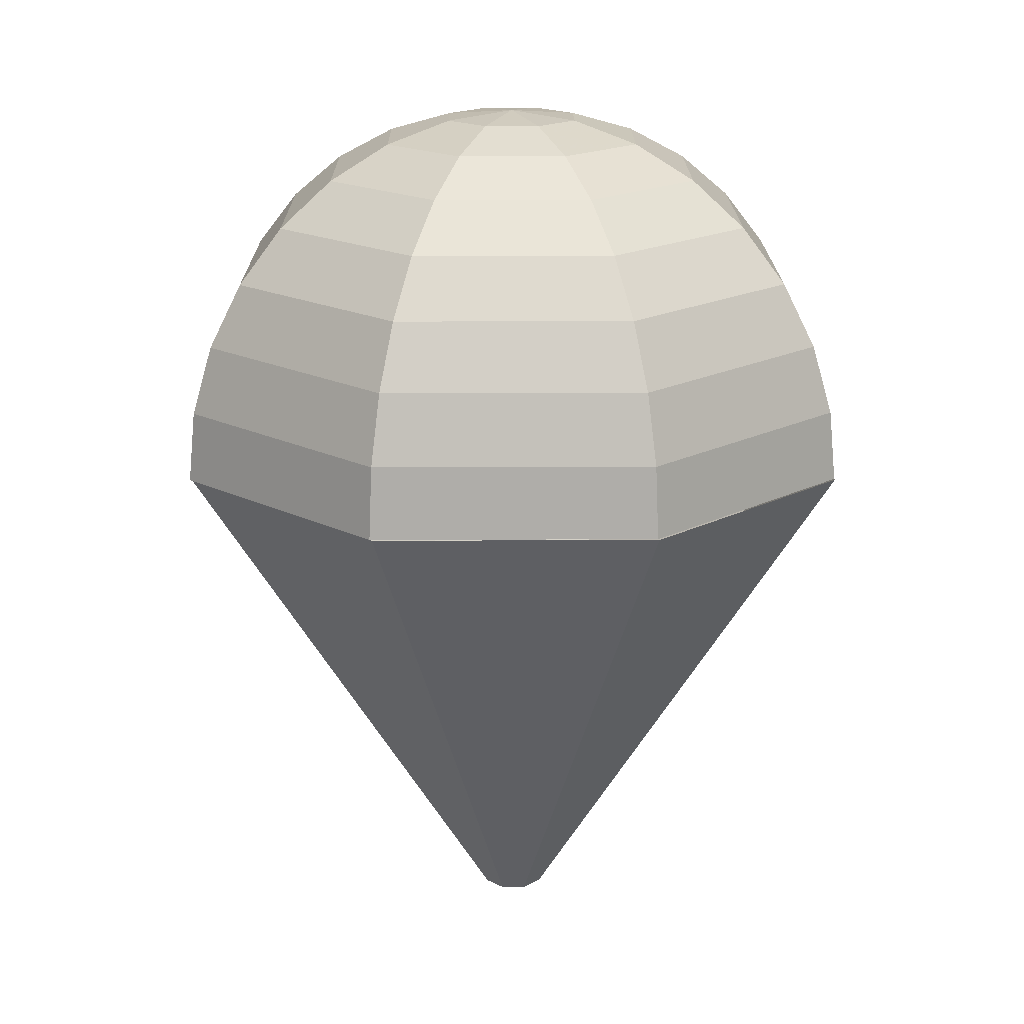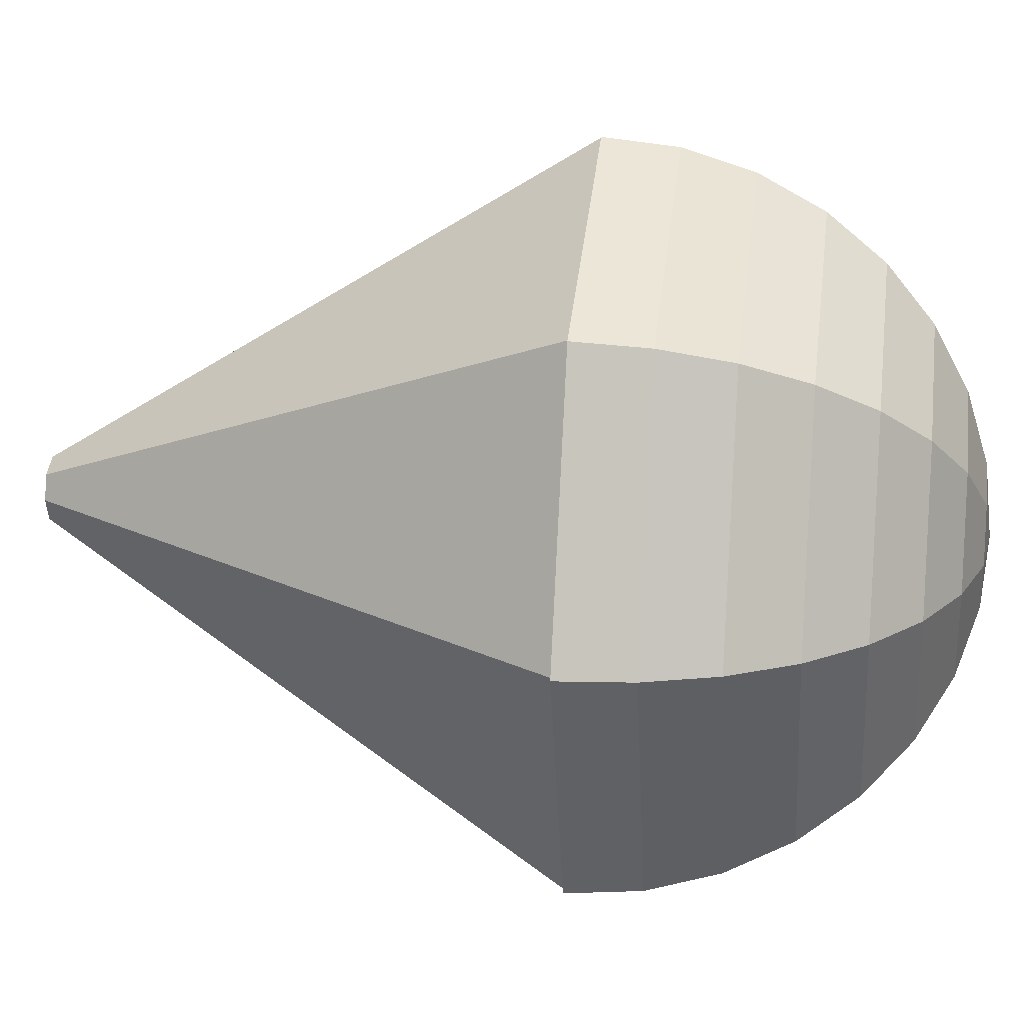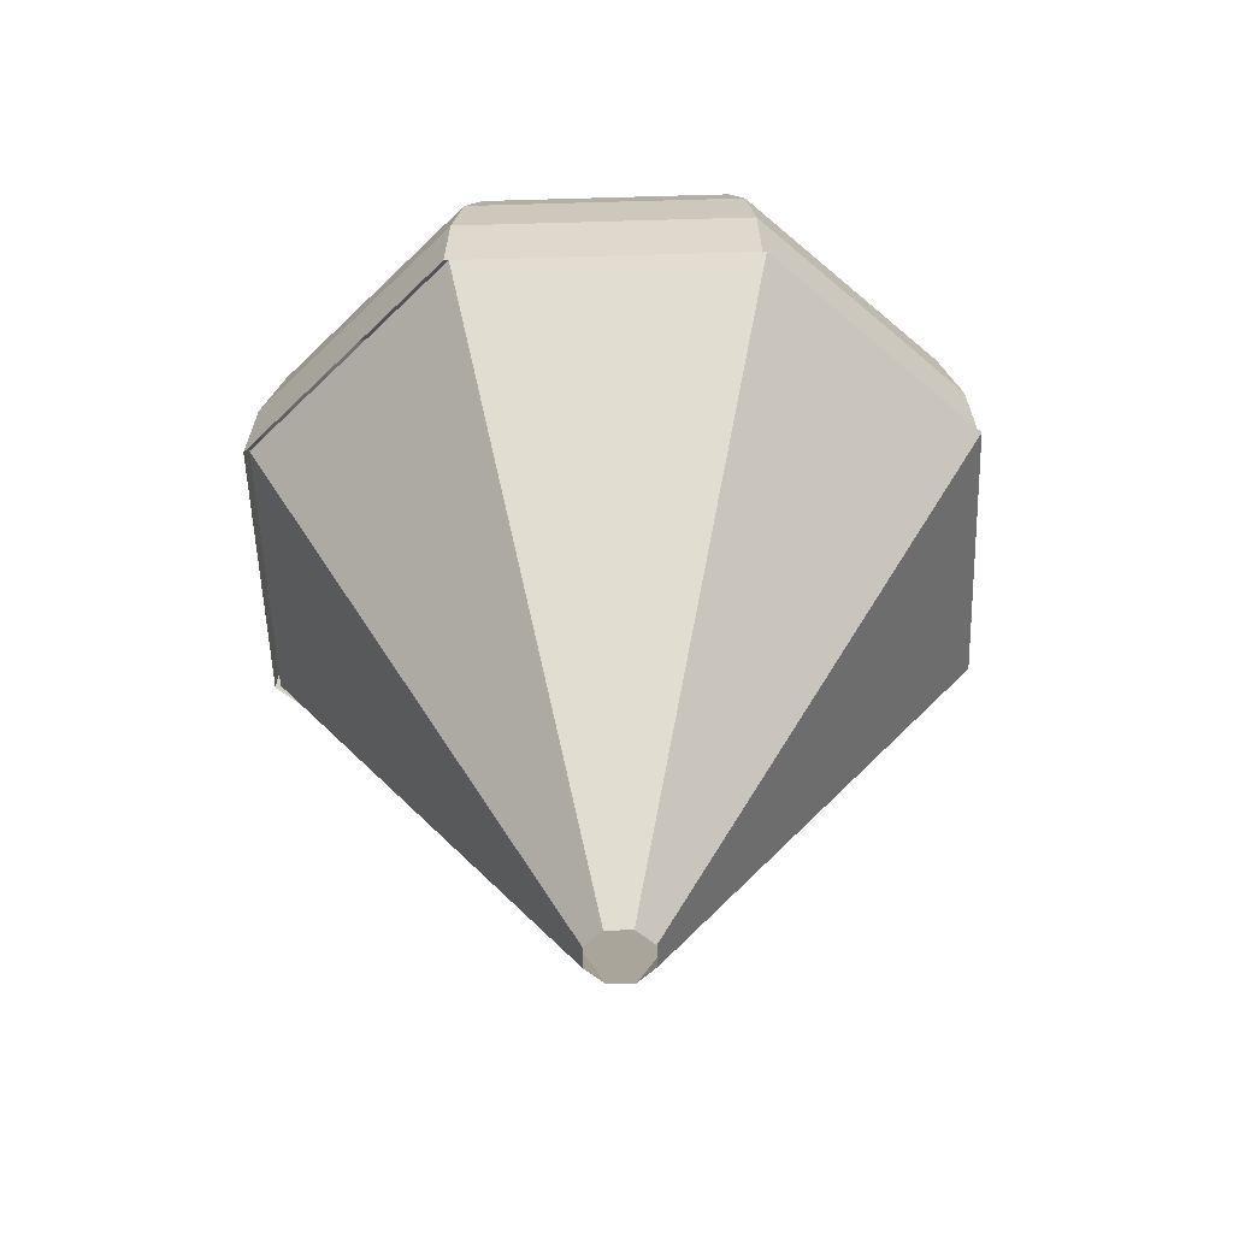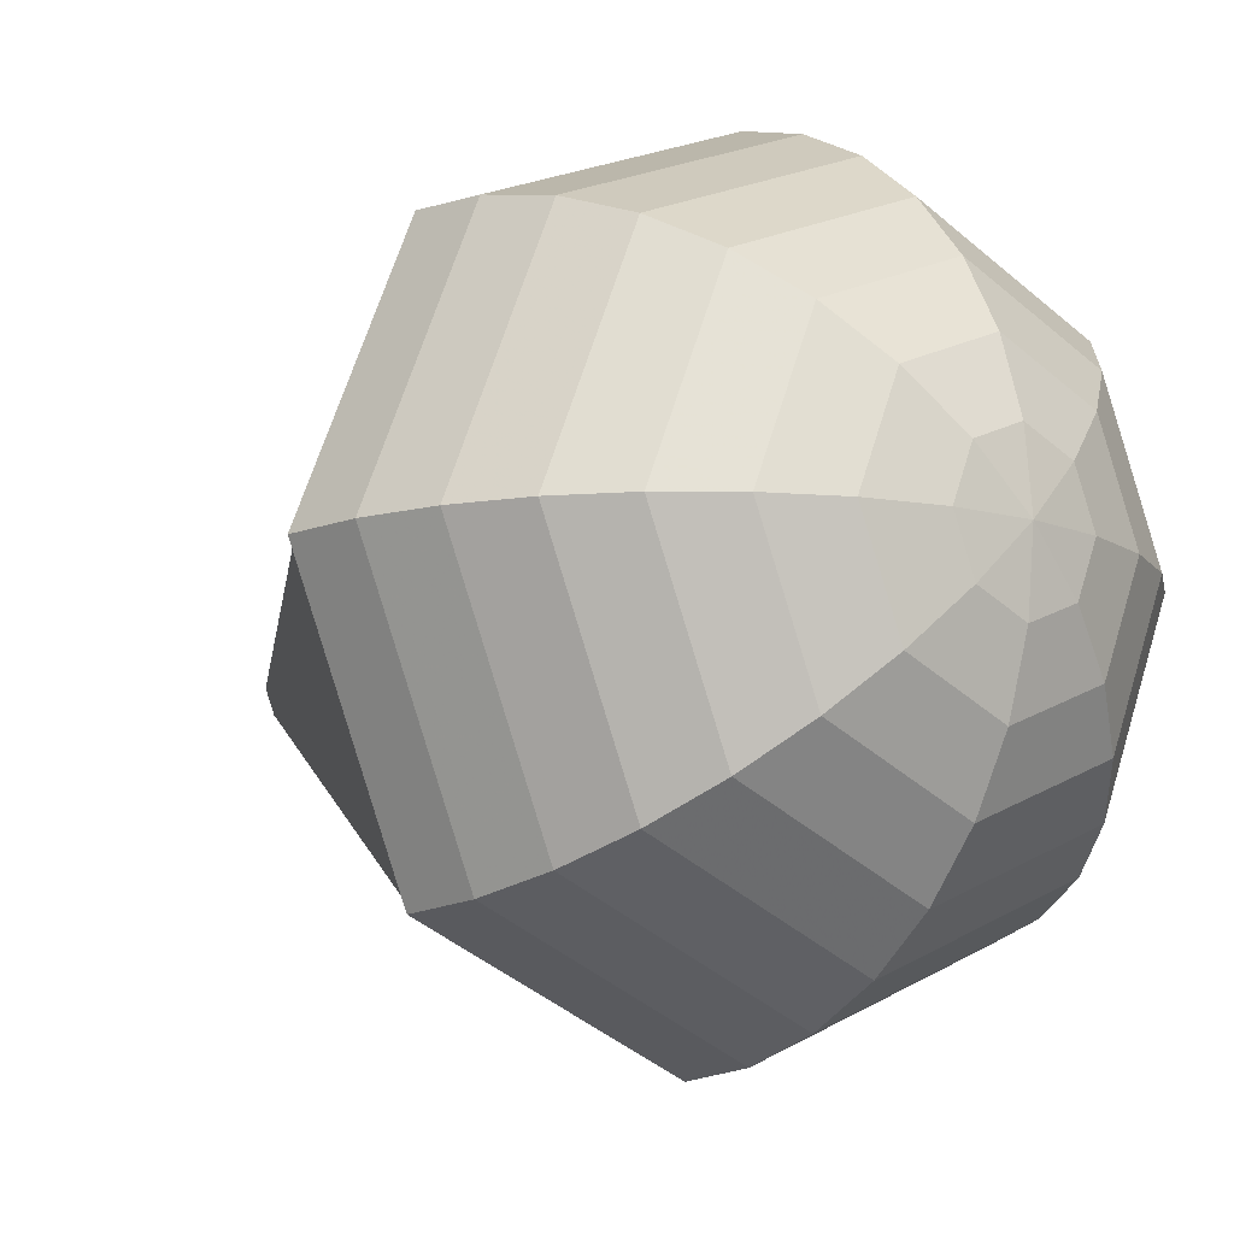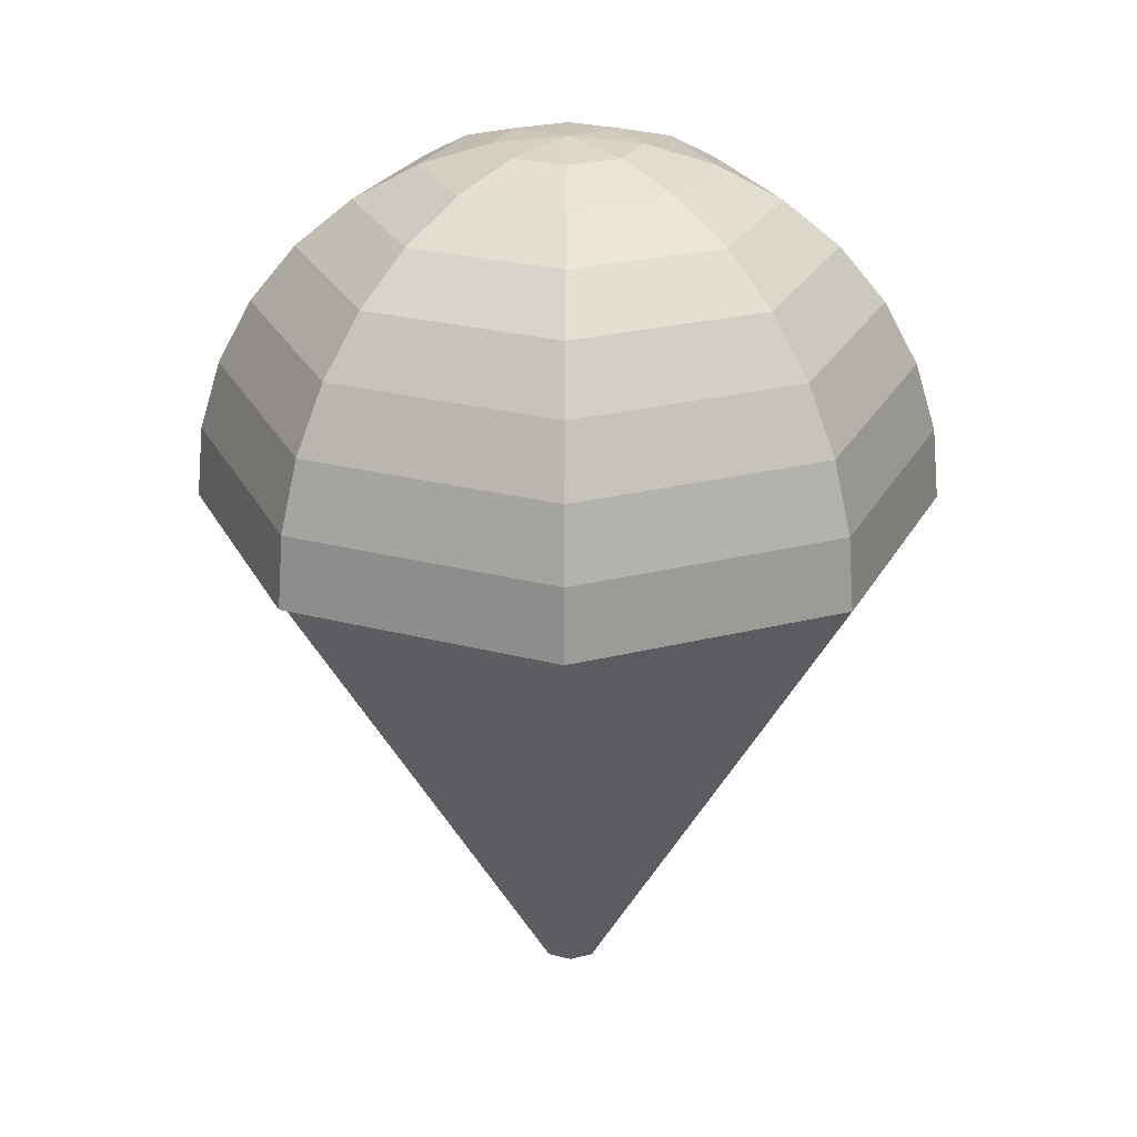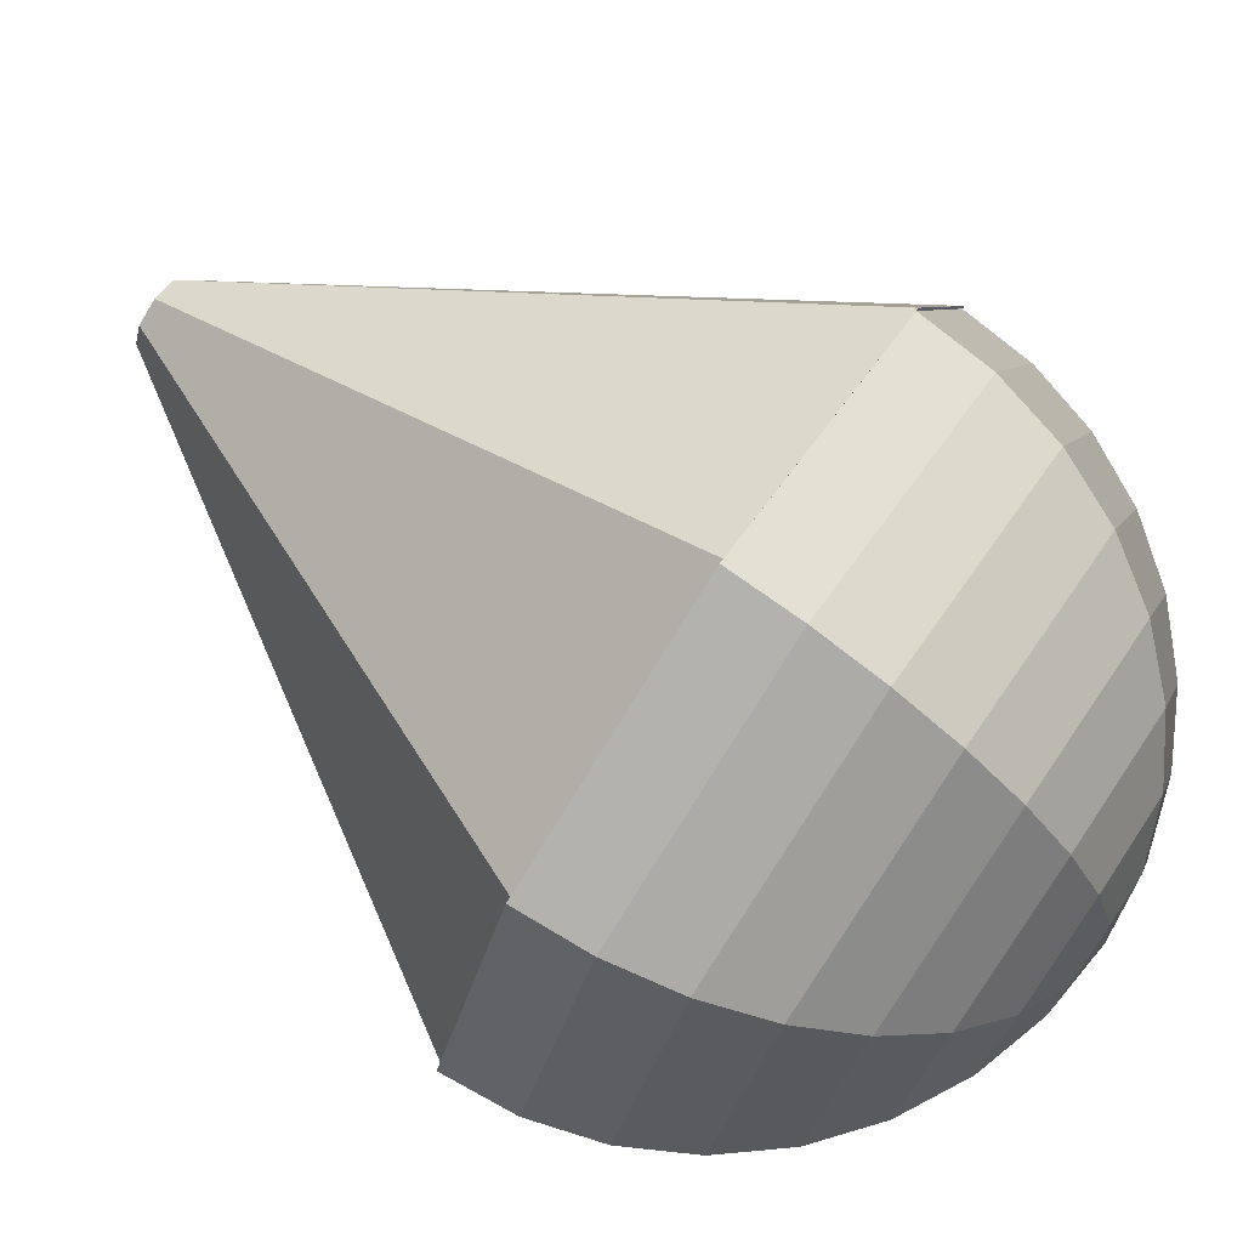
<metadata>
{"format":"obj","ext":"obj","renderer":"f3d","projection":"perspective","resolution":1024,"background":"white","views":[{"elev":17.9,"azim":-112.9,"up":"+Y"},{"elev":21.8,"azim":97.6,"up":"+Z"},{"elev":-52.1,"azim":-155.7,"up":"+Y"},{"elev":-11.2,"azim":140.1,"up":"+Z"},{"elev":25.3,"azim":135.4,"up":"+Y"},{"elev":76.7,"azim":124.2,"up":"+Z"}]}
</metadata>
<code>
v 0.4172 0.975 0.4142
v 0.3413 0.9675 0.4142
v 0.3635 0.9675 0.3605
v 0.4172 0.9675 0.3383
v 0.4709 0.9675 0.3605
v 0.4932 0.9675 0.4142
v 0.4709 0.9675 0.4679
v 0.4172 0.9675 0.4901
v 0.3635 0.9675 0.4679
v 0.2683 0.9454 0.4142
v 0.3119 0.9454 0.3089
v 0.4172 0.9454 0.2653
v 0.5226 0.9454 0.3089
v 0.5662 0.9454 0.4142
v 0.5226 0.9454 0.5195
v 0.4172 0.9454 0.5632
v 0.3119 0.9454 0.5195
v 0.201 0.9094 0.4142
v 0.2643 0.9094 0.2613
v 0.4172 0.9094 0.198
v 0.5701 0.9094 0.2613
v 0.6335 0.9094 0.4142
v 0.5701 0.9094 0.5671
v 0.4172 0.9094 0.6304
v 0.2643 0.9094 0.5671
v 0.142 0.861 0.4142
v 0.2226 0.861 0.2196
v 0.4172 0.861 0.139
v 0.6118 0.861 0.2196
v 0.6925 0.861 0.4142
v 0.6118 0.861 0.6088
v 0.4172 0.861 0.6894
v 0.2226 0.861 0.6088
v 0.09363 0.802 0.4142
v 0.1884 0.802 0.1854
v 0.4172 0.802 0.09059
v 0.6461 0.802 0.1854
v 0.7409 0.802 0.4142
v 0.6461 0.802 0.643
v 0.4172 0.802 0.7378
v 0.1884 0.802 0.643
v 0.05766 0.7347 0.4142
v 0.163 0.7347 0.1599
v 0.4172 0.7347 0.05463
v 0.6715 0.7347 0.1599
v 0.7768 0.7347 0.4142
v 0.6715 0.7347 0.6685
v 0.4172 0.7347 0.7738
v 0.163 0.7347 0.6685
v 0.03551 0.6617 0.4142
v 0.1473 0.6617 0.1443
v 0.4172 0.6617 0.03248
v 0.6872 0.6617 0.1443
v 0.799 0.6617 0.4142
v 0.6872 0.6617 0.6841
v 0.4172 0.6617 0.7959
v 0.1473 0.6617 0.6841
v 0.02803 0.5858 0.4142
v 0.142 0.5858 0.139
v 0.4172 0.5858 0.025
v 0.6925 0.5858 0.139
v 0.8064 0.5858 0.4142
v 0.6925 0.5858 0.6894
v 0.4172 0.5858 0.8034
v 0.142 0.5858 0.6894
v 0.025 0.5858 0.4143
v 0.1385 0.5858 0.6883
v 0.3882 0.025 0.4386
v 0.3781 0.025 0.4143
v 0.4125 0.5858 0.8018
v 0.4125 0.025 0.4487
v 0.6865 0.5858 0.6883
v 0.4369 0.025 0.4386
v 0.8 0.5858 0.4143
v 0.447 0.025 0.4143
v 0.6865 0.5858 0.1403
v 0.4369 0.025 0.3899
v 0.4125 0.5858 0.02676
v 0.4125 0.025 0.3798
v 0.1385 0.5858 0.1403
v 0.3882 0.025 0.3899
f 3 2 1
f 4 3 1
f 5 4 1
f 6 5 1
f 7 6 1
f 8 7 1
f 9 8 1
f 2 9 1
f 11 10 2
f 11 2 3
f 12 11 3
f 12 3 4
f 13 12 4
f 13 4 5
f 14 13 5
f 14 5 6
f 15 14 6
f 15 6 7
f 16 15 7
f 16 7 8
f 17 16 8
f 17 8 9
f 10 17 9
f 10 9 2
f 19 18 10
f 19 10 11
f 20 19 11
f 20 11 12
f 21 20 12
f 21 12 13
f 22 21 13
f 22 13 14
f 23 22 14
f 23 14 15
f 24 23 15
f 24 15 16
f 25 24 16
f 25 16 17
f 18 25 17
f 18 17 10
f 27 26 18
f 27 18 19
f 28 27 19
f 28 19 20
f 29 28 20
f 29 20 21
f 30 29 21
f 30 21 22
f 31 30 22
f 31 22 23
f 32 31 23
f 32 23 24
f 33 32 24
f 33 24 25
f 26 33 25
f 26 25 18
f 35 34 26
f 35 26 27
f 36 35 27
f 36 27 28
f 37 36 28
f 37 28 29
f 38 37 29
f 38 29 30
f 39 38 30
f 39 30 31
f 40 39 31
f 40 31 32
f 41 40 32
f 41 32 33
f 34 41 33
f 34 33 26
f 43 42 34
f 43 34 35
f 44 43 35
f 44 35 36
f 45 44 36
f 45 36 37
f 46 45 37
f 46 37 38
f 47 46 38
f 47 38 39
f 48 47 39
f 48 39 40
f 49 48 40
f 49 40 41
f 42 49 41
f 42 41 34
f 51 50 42
f 51 42 43
f 52 51 43
f 52 43 44
f 53 52 44
f 53 44 45
f 54 53 45
f 54 45 46
f 55 54 46
f 55 46 47
f 56 55 47
f 56 47 48
f 57 56 48
f 57 48 49
f 50 57 49
f 50 49 42
f 59 58 50
f 59 50 51
f 60 59 51
f 60 51 52
f 61 60 52
f 61 52 53
f 62 61 53
f 62 53 54
f 63 62 54
f 63 54 55
f 64 63 55
f 64 55 56
f 65 64 56
f 65 56 57
f 58 65 57
f 58 57 50
f 68 67 66
f 68 66 69
f 71 70 67
f 71 67 68
f 73 72 70
f 73 70 71
f 75 74 72
f 75 72 73
f 77 76 74
f 77 74 75
f 79 78 76
f 79 76 77
f 81 80 78
f 81 78 79
f 69 66 80
f 69 80 81

</code>
